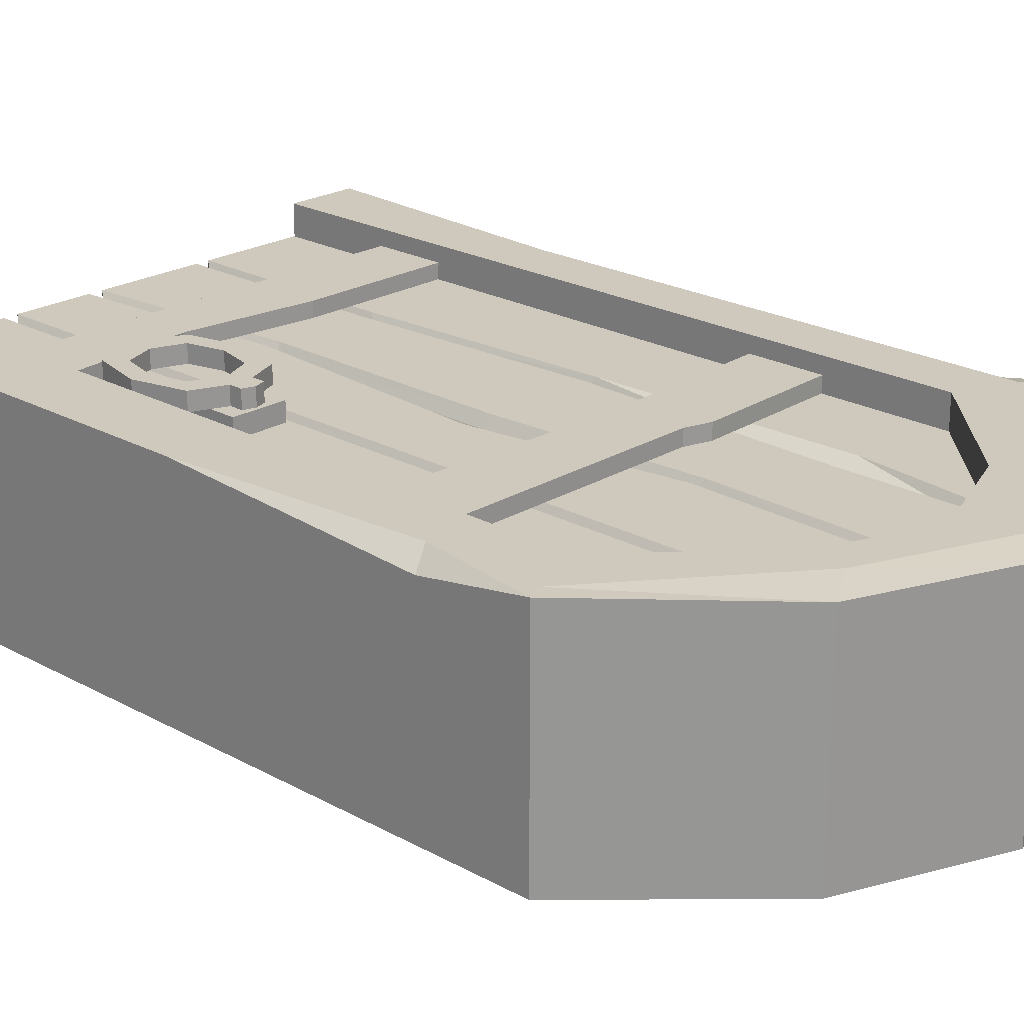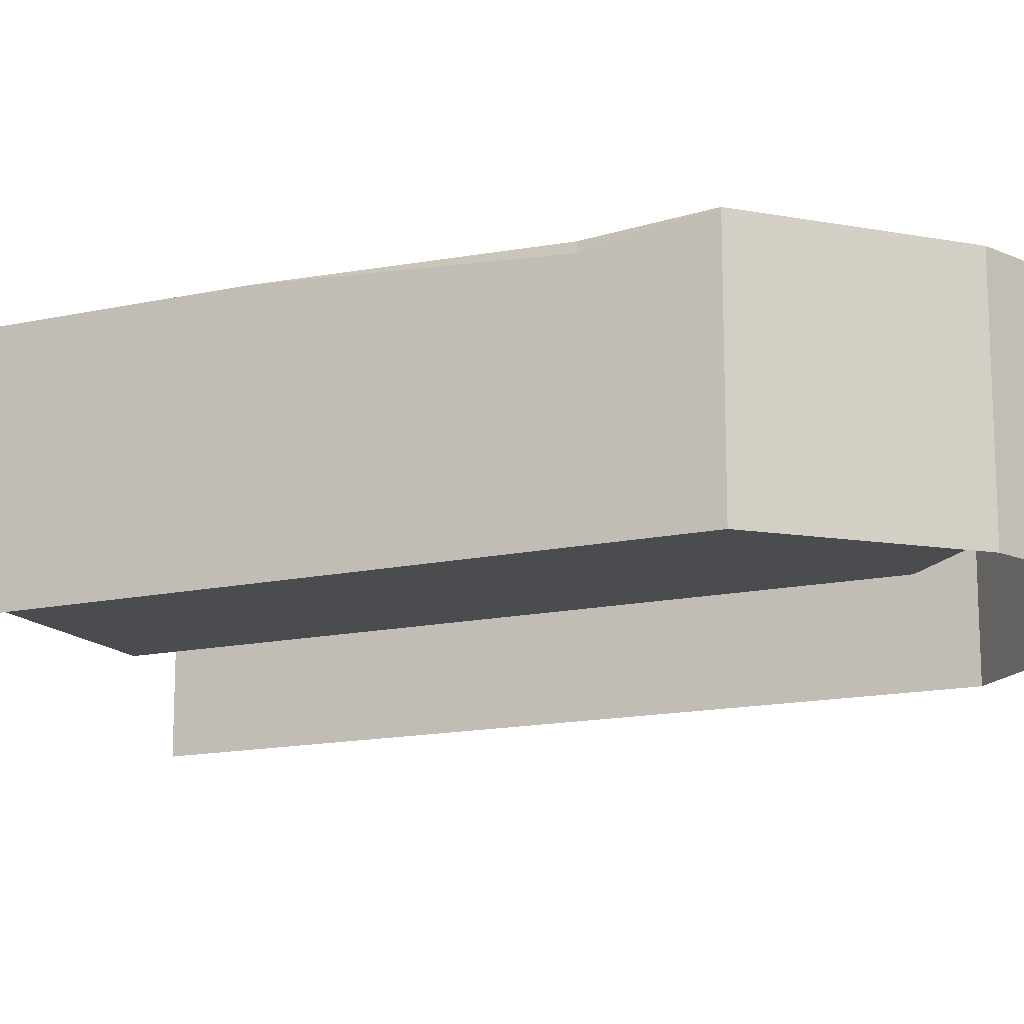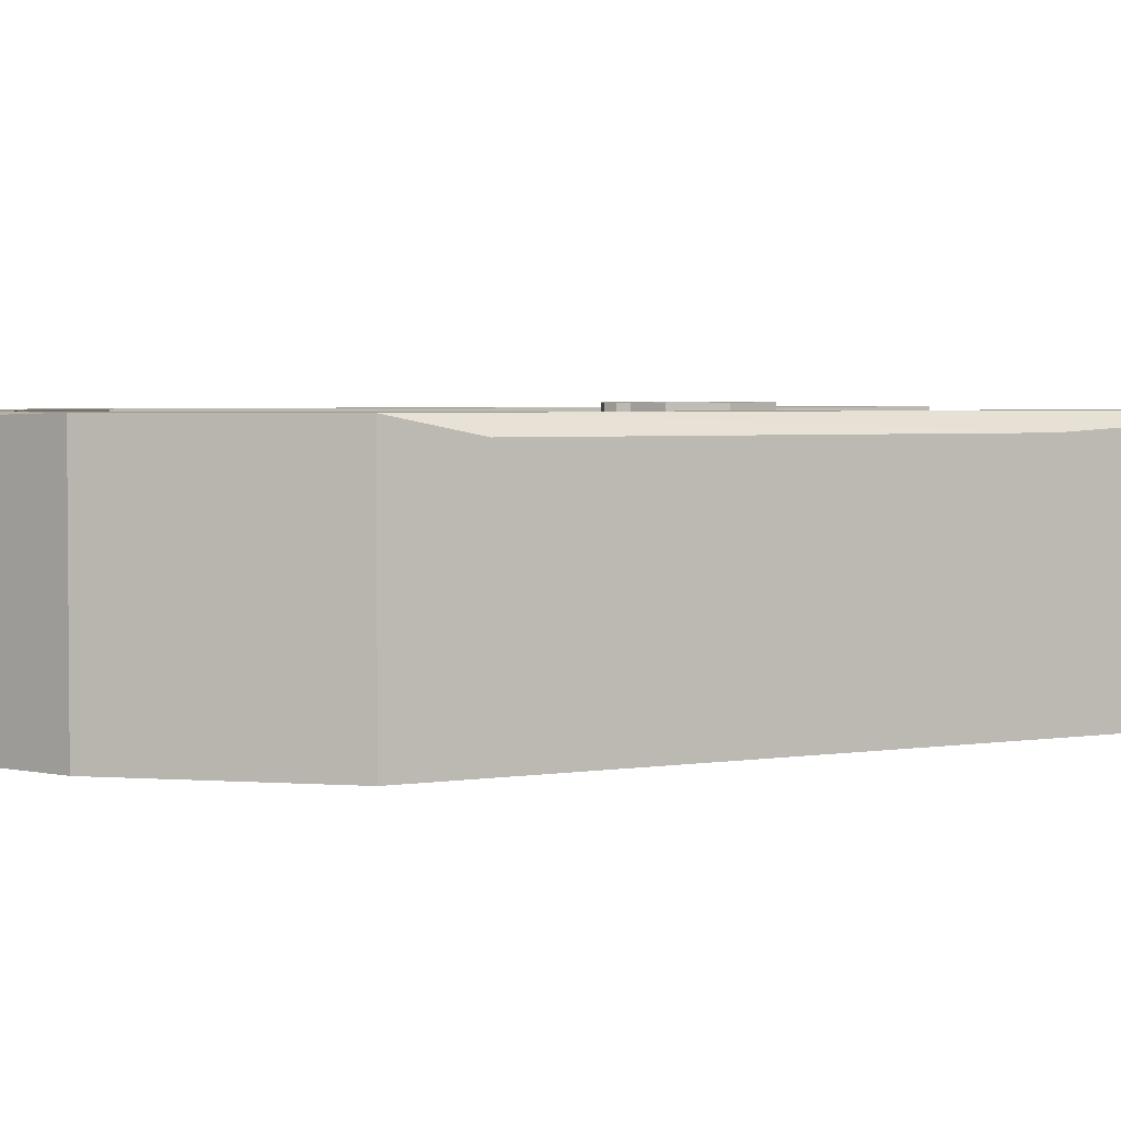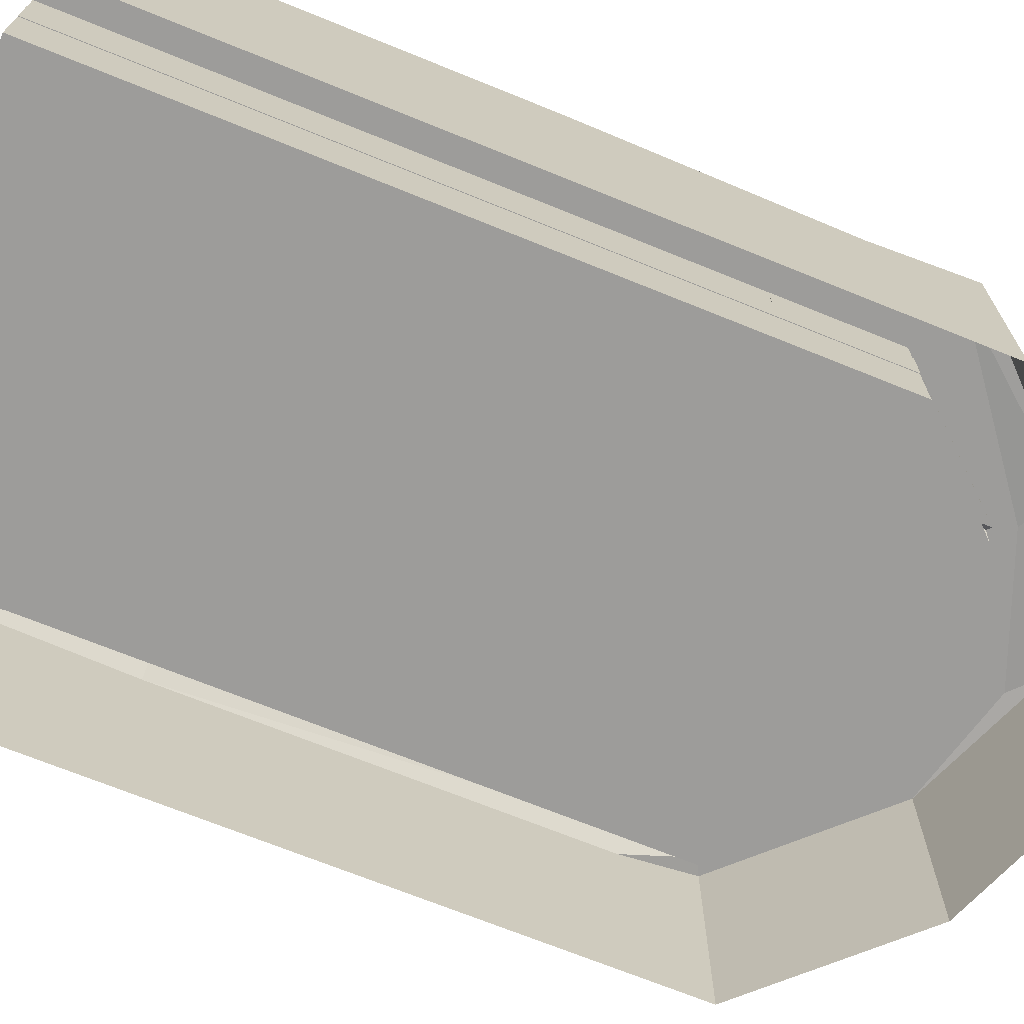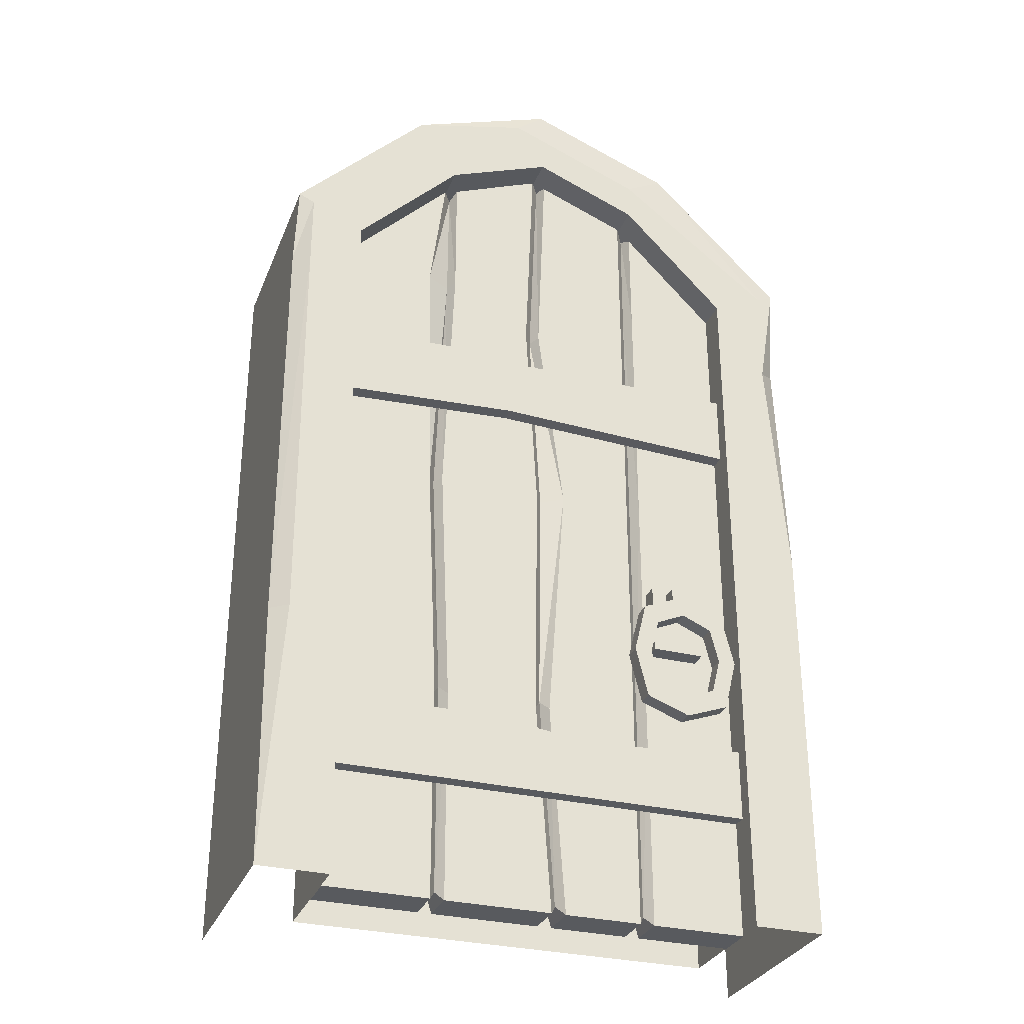
<metadata>
{"format":"obj","ext":"obj","renderer":"f3d","projection":"perspective","resolution":1024,"background":"white","views":[{"elev":22.3,"azim":133.8,"up":"+Z"},{"elev":-14.8,"azim":115.5,"up":"+Z"},{"elev":3.1,"azim":-120.0,"up":"+Z"},{"elev":-70.1,"azim":67.9,"up":"+Z"},{"elev":-30.7,"azim":-19.5,"up":"+Y"}]}
</metadata>
<code>
v -48.91 164.6 22.41
v -48.91 164.6 52.98
v -64.64 171.8 4.242
v -64.64 171.8 52.98
v -34.4 202.7 52.98
v -34.4 202.7 4.242
v -25.19 188.8 22.41
v -25.19 188.8 52.98
v -1.471 215.3 52.06
v -1.471 215.3 4.242
v -1.471 198.2 22.41
v -1.471 198.2 52.98
v 45.97 164.6 22.41
v 45.97 164.6 52.98
v 61.7 171.8 4.242
v 61.7 171.8 52.98
v 31.46 202.7 52.06
v 31.46 202.7 4.242
v 22.25 188.8 22.41
v 22.25 188.8 52.98
v -64.64 0 4.242
v -64.64 0 52.98
v -48.91 0 22.41
v -48.91 0 52.98
v 45.97 0 22.41
v 45.97 0 52.98
v 61.7 0 4.242
v 61.7 0 52.98
v -1.471 0 22.41
v -48.79 164.7 46.01
v -48.79 0 46.01
v 46.1 164.7 46.01
v 46.1 0 46.01
v -1.788 198.2 46.01
v 1.432 0 46.01
v -25.55 188.5 46.01
v -25.55 0 46.01
v 21.84 0 46.01
v 21.84 189.5 46.01
v 25.05 188.5 46.01
v 25.05 0 46.01
v -22.45 189.5 46.01
v -22.45 0 46.01
v 1.459 198.2 46.01
v 4.679 0 46.01
v 37.69 64.77 50.11
v 25.92 80.56 50.11
v 25.92 64.77 50.11
v 37.69 80.56 50.11
v 25.92 80.56 46.01
v 25.92 64.77 46.01
v 37.69 64.77 46.01
v 37.69 80.56 46.01
v 41.36 50.7 53.94
v 22.26 73.26 53.94
v 22.26 50.7 53.94
v 41.36 73.26 53.94
v 22.26 73.26 50.11
v 22.26 50.7 50.11
v 41.36 50.7 50.11
v 41.36 73.26 50.11
v 29.25 76.13 50.11
v 29.25 76.13 53.94
v 34.37 76.13 50.11
v 34.37 76.13 53.94
v 34.37 79.01 50.11
v 34.37 79.01 53.94
v 29.25 79.01 50.11
v 29.25 79.01 53.94
v 25.31 69.65 53.94
v 25.31 54.31 53.94
v 38.31 54.31 53.94
v 38.31 69.65 53.94
v 25.31 69.65 50.11
v 25.31 54.31 50.11
v 38.31 54.31 50.11
v 38.31 69.65 50.11
v -23.62 188 43.34
v -24 2.368 43.73
v 0.2124 197.1 43.34
v 3.055 2.368 43.73
v 23.82 188 43.34
v 23.44 2.368 43.73
v 21.84 189.5 37.08
v 1.459 198.2 37.08
v 4.679 0 37.08
v 21.84 0 37.08
v -48.79 164.7 37.08
v -25.55 188.5 37.08
v -23.62 188 38.56
v -22.45 189.5 37.08
v -1.788 198.2 37.08
v 0.2124 197.1 38.56
v 23.82 188 38.56
v 25.05 188.5 37.08
v 46.1 164.7 37.08
v 3.055 2.368 38.95
v 1.432 0 37.08
v -22.45 0 37.08
v -24 2.368 38.95
v -25.55 0 37.08
v -48.79 0 37.08
v 46.1 0 37.08
v 25.05 0 37.08
v 23.44 2.368 38.95
v -48.91 137.4 49.39
v -48.91 120.9 49.39
v 45.97 120.9 49.39
v 45.97 137.4 49.39
v -48.79 137.4 46.01
v 46.1 137.4 46.01
v -48.79 120.9 46.01
v 46.1 120.9 46.01
v -48.91 42.19 49.39
v -48.91 25.98 49.39
v 45.97 25.98 49.39
v 45.97 42.19 49.39
v -48.79 42.19 46.01
v 46.1 42.19 46.01
v -48.79 25.98 46.01
v 46.1 25.98 46.01
v -48.91 137.4 46.01
v -48.91 120.9 46.01
v 45.97 120.9 46.01
v 45.97 137.4 46.01
v -48.91 42.19 46.01
v -48.91 25.98 46.01
v 45.97 25.98 46.01
v 45.97 42.19 46.01
v 19.48 61.98 50.11
v 19.48 61.98 53.94
v 23.43 61.98 53.94
v 23.43 61.98 50.11
v 44.13 61.98 50.11
v 44.13 61.98 53.94
v 40.19 61.98 53.94
v 40.19 61.98 50.11
v 31.81 47.15 50.11
v 31.81 47.15 53.94
v 31.81 51.94 53.94
v 31.81 51.94 50.11
v 31.81 79.88 50.11
v 31.81 79.88 53.94
v 31.81 76.08 53.94
v 31.81 72.48 53.94
v 31.81 72.48 50.11
v -0.511 148.8 46.01
v 21.84 160.6 46.01
v 23.64 160.1 43.53
v 25.05 160.6 46.01
v 46.1 160.6 46.01
v 46.1 160.6 37.08
v 25.05 160.6 37.08
v 23.64 160.1 38.75
v 21.84 160.6 37.08
v -0.511 148.8 37.08
v -1.945 148.4 38.76
v -3.758 148.8 37.08
v -22.45 160.6 37.08
v -23.8 160.1 38.75
v -25.55 160.6 37.08
v -48.79 160.6 37.08
v -48.79 160.6 46.01
v -29.13 160.6 46.01
v -23.8 160.1 43.53
v -22.45 160.6 46.01
v -3.758 148.8 46.01
v -1.945 148.4 43.54
v 5.563 103.1 46.01
v 21.84 103.1 46.01
v 23.57 102.6 43.6
v 25.05 103.1 46.01
v 46.1 103.1 46.01
v 46.1 103.1 37.08
v 25.05 103.1 37.08
v 23.57 102.6 38.82
v 21.84 103.1 37.08
v 2.03 103.1 37.08
v 0.5261 102.6 38.83
v -1.218 103.1 37.08
v -22.45 103.1 37.08
v -23.87 102.6 38.82
v -25.55 103.1 37.08
v -48.79 103.1 37.08
v -48.79 103.1 46.01
v -27.88 103.1 46.01
v -26.2 102.6 43.6
v -24.78 103.1 46.01
v -1.218 103.1 46.01
v 0.5262 102.6 43.61
v 1.422 47.6 46.01
v 21.84 47.6 46.01
v 23.5 49.97 43.67
v 25.05 47.6 46.01
v 46.1 47.6 46.01
v 46.1 47.6 37.08
v 25.05 47.6 37.08
v 23.5 49.97 38.89
v 21.84 47.6 37.08
v 1.459 47.6 37.08
v -0.1077 49.97 38.89
v -1.788 47.6 37.08
v -22.45 47.6 37.08
v -23.94 49.97 38.89
v -25.55 47.6 37.08
v -48.79 47.6 37.08
v -48.79 47.6 46.01
v -25.55 47.6 46.01
v -23.94 49.97 43.67
v -22.45 47.6 46.01
v -1.788 47.6 46.01
v -0.1077 49.97 43.67
v -15.3 42.19 46.01
v -15.43 42.19 49.39
v -15.43 25.98 49.39
v -15.3 25.98 46.01
v 13.35 38.92 46.01
v 13.23 38.92 49.39
v 13.23 25.98 49.39
v 13.35 25.98 46.01
v -17.57 138.6 46.01
v -17.7 138.6 49.39
v -9.355 123 49.39
v -9.228 123 46.01
v 45.97 84.82 22.41
v 45.97 84.82 52.98
v 61.7 91.95 52.98
v 61.7 91.95 4.242
v 45.97 141.4 22.41
v 45.97 141.4 52.98
v 61.7 148.6 49.42
v 61.7 148.6 4.242
v -64.64 59.51 4.242
v -64.64 59.51 49.69
v -48.91 59.51 52.98
v -48.91 59.51 22.41
v -64.64 154.8 4.242
v -64.64 154.8 49.69
v -48.91 147.7 52.98
v -48.91 147.7 22.41
v 57.59 146.7 52.98
v 61.65 91.93 52.98
v 61.7 91.21 52.98
v -60.68 0 52.98
v -60.68 59.51 52.98
v -61.03 153.2 52.98
v -61.03 170.1 52.98
v -32.21 199.4 52.98
v -8.183 209.5 52.98
v 22.55 197.5 52.98
v 58.09 170.1 52.98
v 53.98 145.1 52.98
v 58.04 90.29 52.98
v -12.02 137 46.01
v -12.15 137 49.39
v -4.547 122.8 49.39
v -4.42 122.8 46.01
f 6 3 5
f 5 3 4
f 1 7 2
f 2 7 8
f 248 5 247
f 247 5 4
f 10 6 9
f 9 6 5
f 7 11 8
f 8 11 12
f 248 249 5
f 5 249 9
f 18 17 15
f 15 17 16
f 13 14 19
f 19 14 20
f 16 17 251
f 251 17 250
f 10 9 18
f 18 9 17
f 19 20 11
f 11 20 12
f 17 9 250
f 250 9 249
f 237 238 3
f 3 238 4
f 1 2 240
f 240 2 239
f 246 247 238
f 238 247 4
f 229 230 13
f 13 230 14
f 16 231 15
f 15 231 232
f 16 241 231
f 1 13 7
f 7 13 19
f 7 19 11
f 1 240 13
f 13 240 229
f 240 236 229
f 229 236 225
f 225 236 25
f 25 236 29
f 236 23 29
f 39 44 148
f 148 44 147
f 167 34 166
f 166 34 42
f 36 30 164
f 164 30 163
f 151 32 150
f 150 32 40
f 40 82 150
f 150 82 149
f 42 78 166
f 166 78 165
f 168 147 80
f 80 147 44
f 47 48 49
f 49 48 46
f 48 47 51
f 51 47 50
f 46 48 52
f 52 48 51
f 49 46 53
f 53 46 52
f 47 49 50
f 50 49 53
f 130 131 58
f 58 131 55
f 59 138 56
f 56 138 139
f 134 135 60
f 60 135 54
f 65 57 64
f 64 57 61
f 55 63 58
f 58 63 62
f 67 66 143
f 143 66 142
f 65 64 67
f 67 64 66
f 64 62 66
f 66 62 142
f 62 68 142
f 62 63 68
f 68 63 69
f 143 144 67
f 67 144 65
f 55 131 70
f 70 131 132
f 139 140 56
f 56 140 71
f 54 135 72
f 72 135 136
f 57 65 73
f 144 145 65
f 145 73 65
f 70 132 74
f 74 132 133
f 71 140 75
f 75 140 141
f 72 136 76
f 76 136 137
f 73 145 77
f 77 145 146
f 165 78 164
f 164 78 36
f 168 80 167
f 167 80 34
f 149 82 148
f 148 82 39
f 44 39 85
f 85 39 84
f 38 45 87
f 87 45 86
f 30 36 88
f 88 36 89
f 36 78 89
f 89 78 90
f 42 34 91
f 91 34 92
f 34 80 92
f 92 80 93
f 39 82 84
f 84 82 94
f 40 32 95
f 95 32 96
f 45 81 86
f 86 81 97
f 35 43 98
f 98 43 99
f 43 79 99
f 99 79 100
f 37 31 101
f 101 31 102
f 33 41 103
f 103 41 104
f 41 83 104
f 104 83 105
f 163 30 162
f 162 30 88
f 32 151 96
f 96 151 152
f 42 91 78
f 78 91 90
f 37 101 79
f 79 101 100
f 44 85 80
f 80 85 93
f 35 98 81
f 81 98 97
f 40 95 82
f 82 95 94
f 38 87 83
f 83 87 105
f 84 155 85
f 85 155 156
f 89 161 88
f 88 161 162
f 89 90 161
f 161 90 160
f 91 92 159
f 159 92 158
f 92 93 158
f 158 93 157
f 84 94 155
f 155 94 154
f 95 96 153
f 153 96 152
f 91 159 90
f 90 159 160
f 85 156 93
f 93 156 157
f 95 153 94
f 94 153 154
f 255 256 109
f 109 256 108
f 111 254 109
f 109 254 255
f 256 257 108
f 108 257 113
f 219 116 218
f 218 116 117
f 119 217 117
f 117 217 218
f 219 220 116
f 116 220 121
f 107 106 123
f 123 106 122
f 109 108 125
f 125 108 124
f 115 114 127
f 127 114 126
f 117 116 129
f 129 116 128
f 56 131 59
f 59 131 130
f 132 131 71
f 71 131 56
f 133 132 75
f 75 132 71
f 57 135 61
f 61 135 134
f 136 135 73
f 73 135 57
f 137 136 77
f 77 136 73
f 139 138 54
f 54 138 60
f 139 54 140
f 140 54 72
f 141 140 76
f 76 140 72
f 143 142 69
f 69 142 68
f 63 144 69
f 69 144 143
f 55 70 63
f 144 63 145
f 70 145 63
f 146 145 74
f 74 145 70
f 148 147 170
f 170 147 169
f 171 149 170
f 170 149 148
f 150 149 172
f 172 149 171
f 173 151 172
f 172 151 150
f 152 151 174
f 174 151 173
f 153 152 175
f 175 152 174
f 153 175 154
f 154 175 176
f 155 154 177
f 177 154 176
f 155 177 156
f 156 177 178
f 156 178 157
f 157 178 179
f 158 157 180
f 180 157 179
f 159 158 181
f 181 158 180
f 159 181 160
f 160 181 182
f 161 160 183
f 183 160 182
f 162 161 184
f 184 161 183
f 185 163 184
f 184 163 162
f 186 164 185
f 185 164 163
f 187 165 186
f 186 165 164
f 166 165 188
f 188 165 187
f 189 167 188
f 188 167 166
f 190 168 189
f 189 168 167
f 190 169 168
f 168 169 147
f 170 169 192
f 192 169 191
f 171 170 193
f 193 170 192
f 194 172 193
f 193 172 171
f 195 173 194
f 194 173 172
f 174 173 196
f 196 173 195
f 175 174 197
f 197 174 196
f 176 175 198
f 198 175 197
f 176 198 177
f 177 198 199
f 177 199 178
f 178 199 200
f 179 178 201
f 201 178 200
f 179 201 180
f 180 201 202
f 180 202 181
f 181 202 203
f 182 181 204
f 204 181 203
f 182 204 183
f 183 204 205
f 184 183 206
f 206 183 205
f 207 185 206
f 206 185 184
f 208 186 207
f 207 186 185
f 187 186 209
f 209 186 208
f 210 188 209
f 209 188 187
f 211 189 210
f 210 189 188
f 190 189 212
f 212 189 211
f 191 169 212
f 212 169 190
f 38 192 45
f 45 192 191
f 193 192 83
f 83 192 38
f 41 194 83
f 83 194 193
f 33 195 41
f 41 195 194
f 196 195 103
f 103 195 33
f 197 196 104
f 104 196 103
f 198 197 105
f 105 197 104
f 198 105 199
f 199 105 87
f 200 199 86
f 86 199 87
f 201 200 97
f 97 200 86
f 201 97 202
f 202 97 98
f 203 202 99
f 99 202 98
f 204 203 100
f 100 203 99
f 204 100 205
f 205 100 101
f 206 205 102
f 102 205 101
f 31 207 102
f 102 207 206
f 37 208 31
f 31 208 207
f 209 208 79
f 79 208 37
f 43 210 79
f 79 210 209
f 35 211 43
f 43 211 210
f 212 211 81
f 81 211 35
f 45 191 81
f 81 191 212
f 213 118 214
f 214 118 114
f 114 115 214
f 214 115 215
f 115 120 215
f 215 120 216
f 217 213 218
f 218 213 214
f 214 215 218
f 218 215 219
f 215 216 219
f 219 216 220
f 221 110 222
f 222 110 106
f 106 107 222
f 222 107 223
f 107 112 223
f 223 112 224
f 25 26 225
f 225 26 226
f 242 243 227
f 228 227 27
f 227 243 27
f 243 28 27
f 225 226 229
f 229 226 230
f 242 227 241
f 241 227 231
f 232 231 228
f 228 231 227
f 22 234 21
f 21 234 233
f 22 244 245
f 236 235 23
f 23 235 24
f 233 234 237
f 237 234 238
f 245 246 234
f 234 246 238
f 240 239 236
f 236 239 235
f 252 241 251
f 251 241 16
f 253 242 252
f 252 242 241
f 242 253 243
f 243 253 28
f 253 226 28
f 26 28 226
f 244 24 245
f 245 24 235
f 246 245 239
f 239 245 235
f 247 246 2
f 2 246 239
f 8 248 2
f 2 248 247
f 12 249 8
f 8 249 248
f 20 250 12
f 12 250 249
f 251 250 14
f 14 250 20
f 230 252 14
f 14 252 251
f 226 253 230
f 230 253 252
f 22 245 234
f 254 221 255
f 255 221 222
f 222 223 255
f 255 223 256
f 223 224 256
f 256 224 257

</code>
